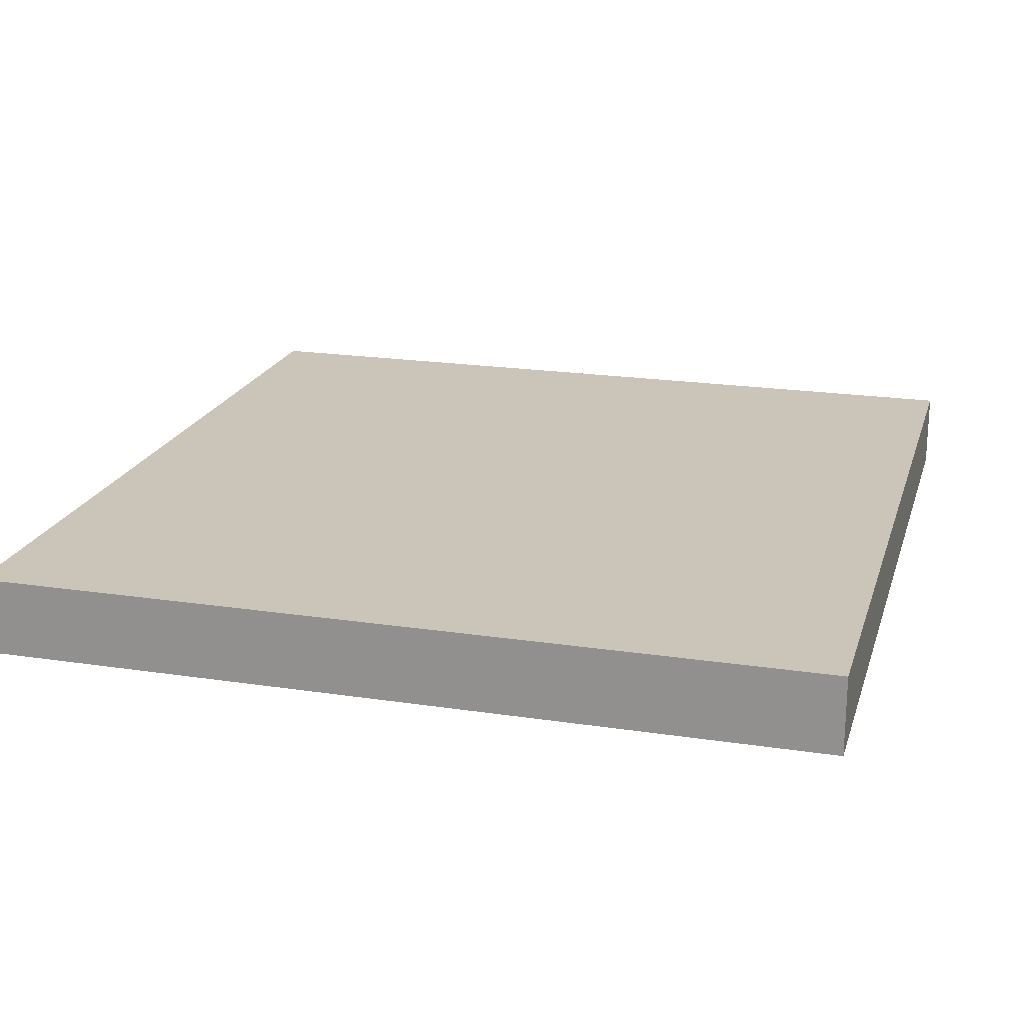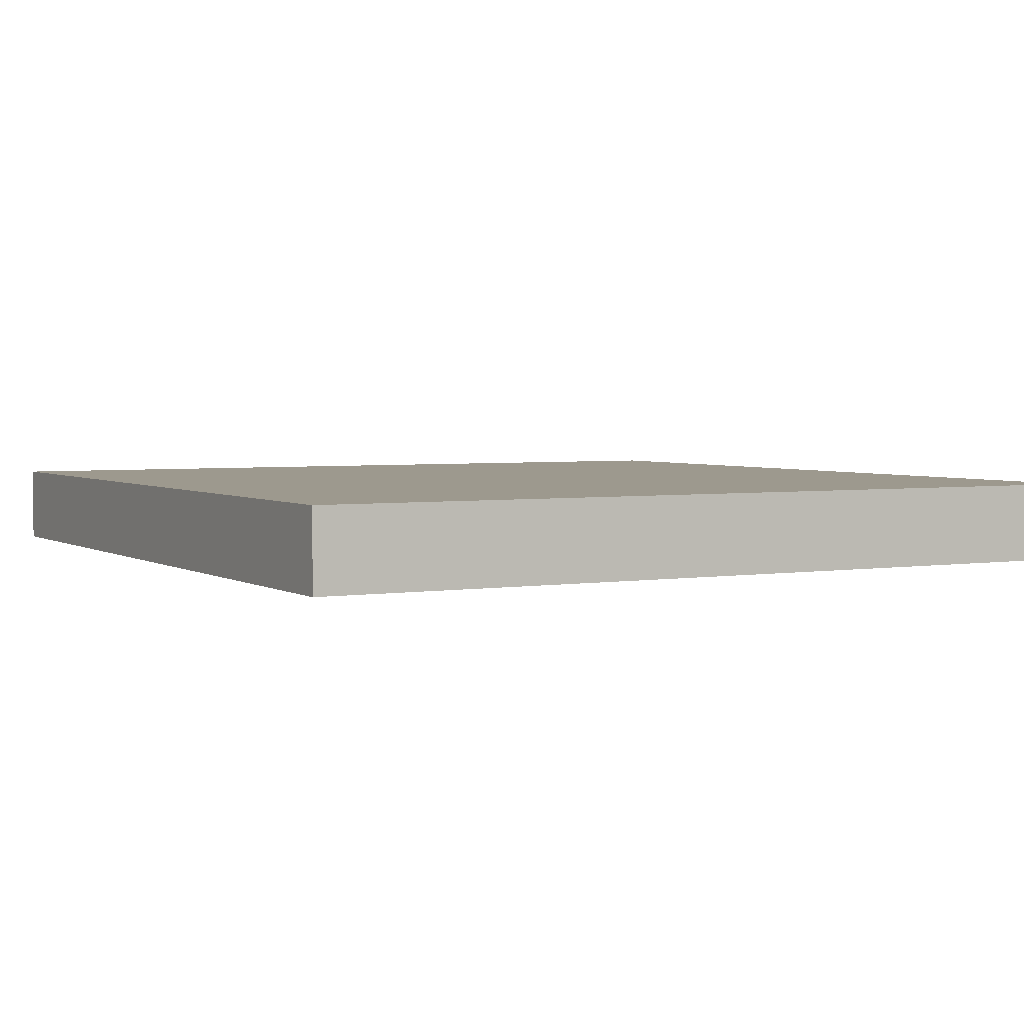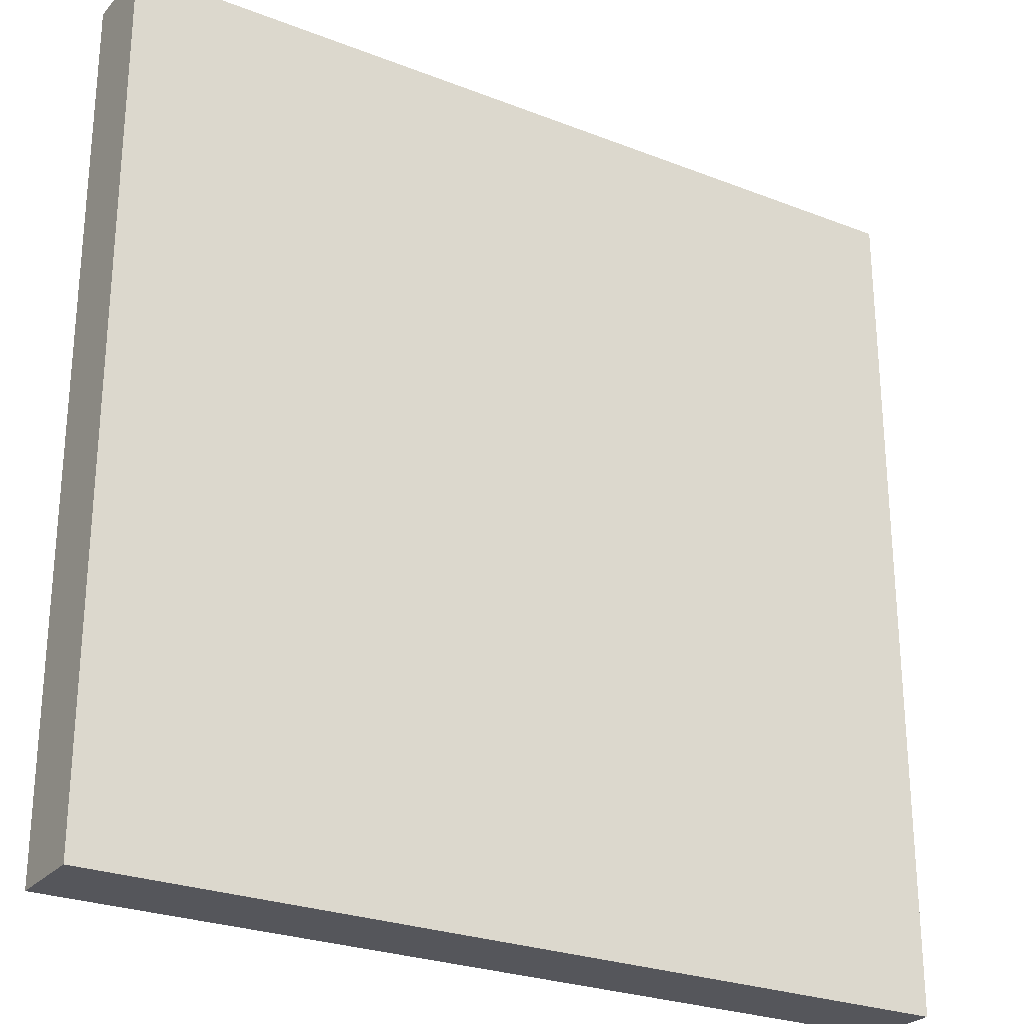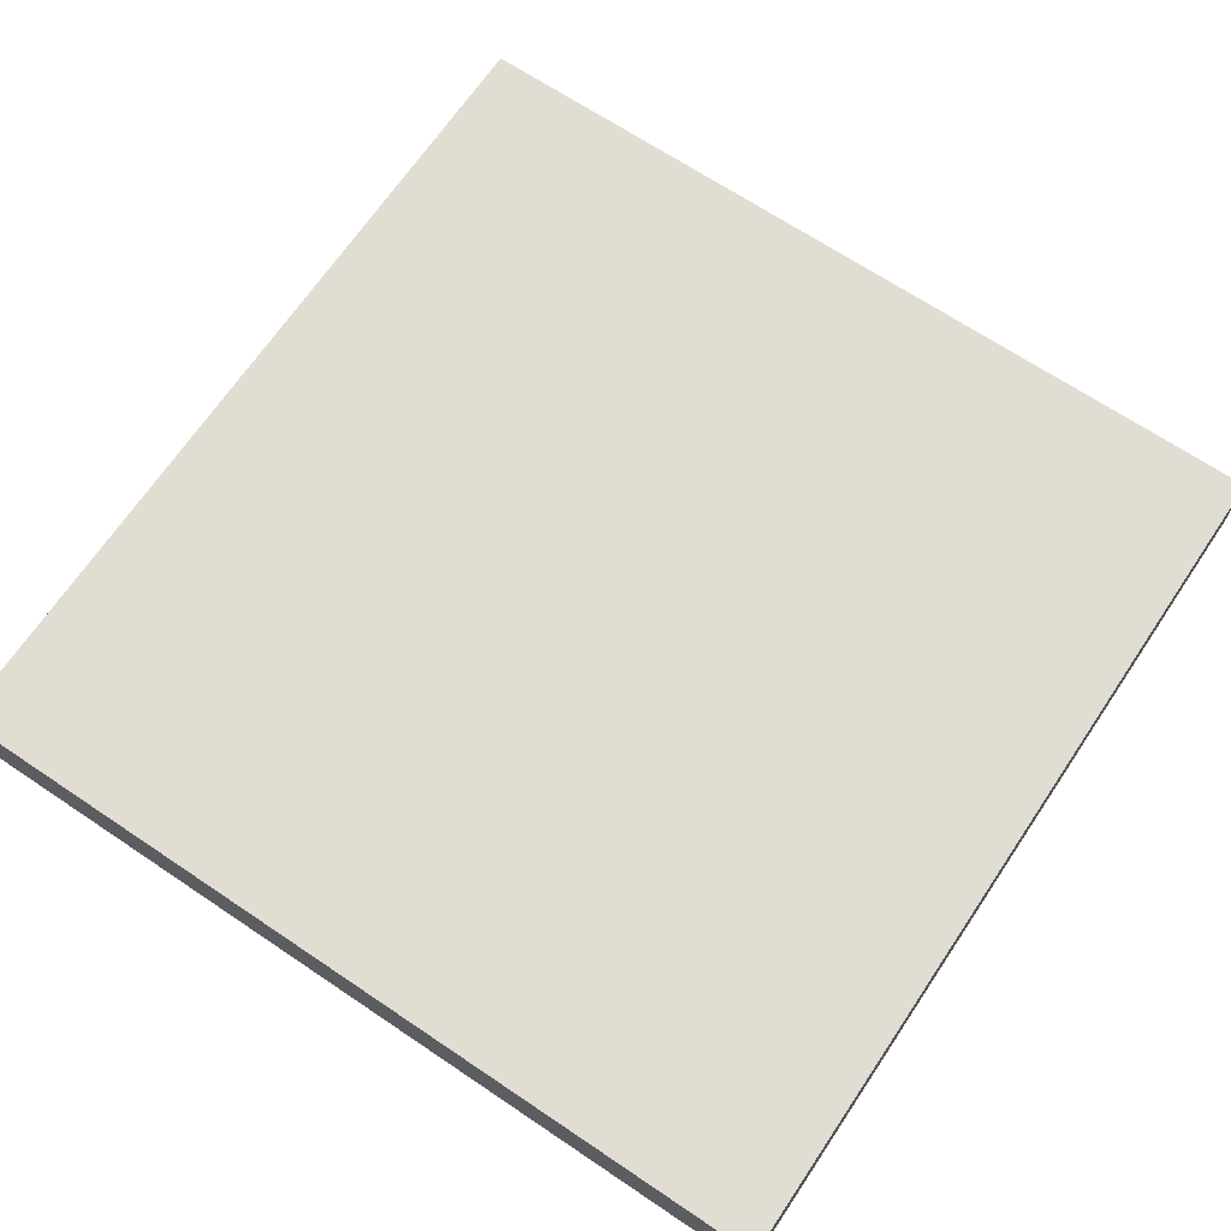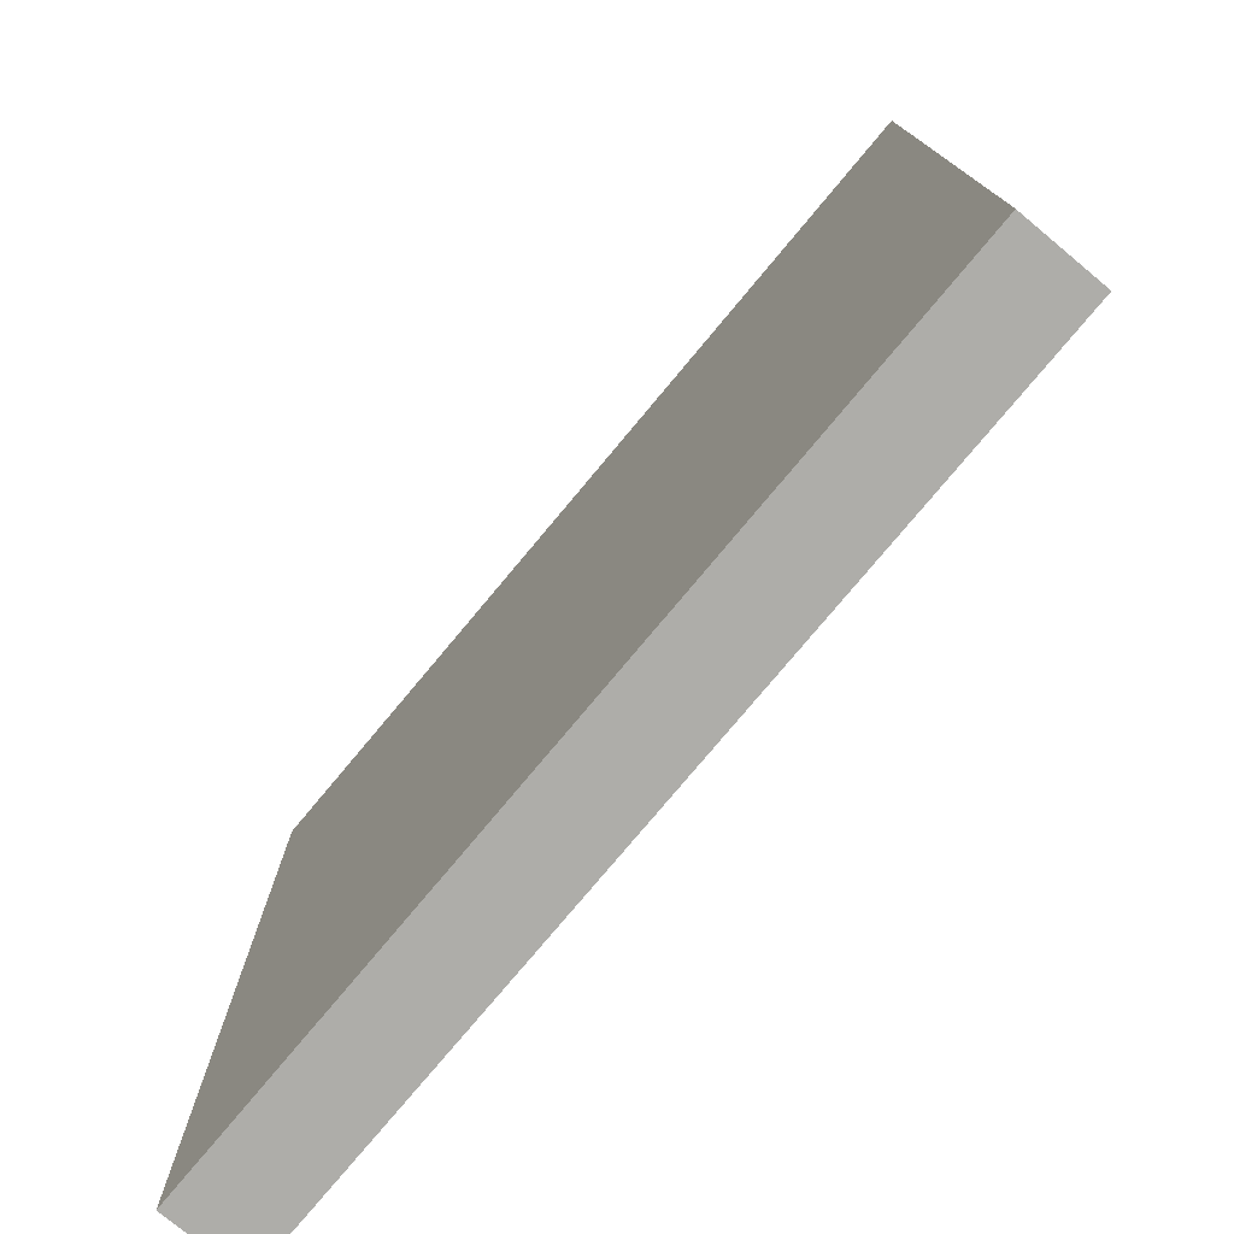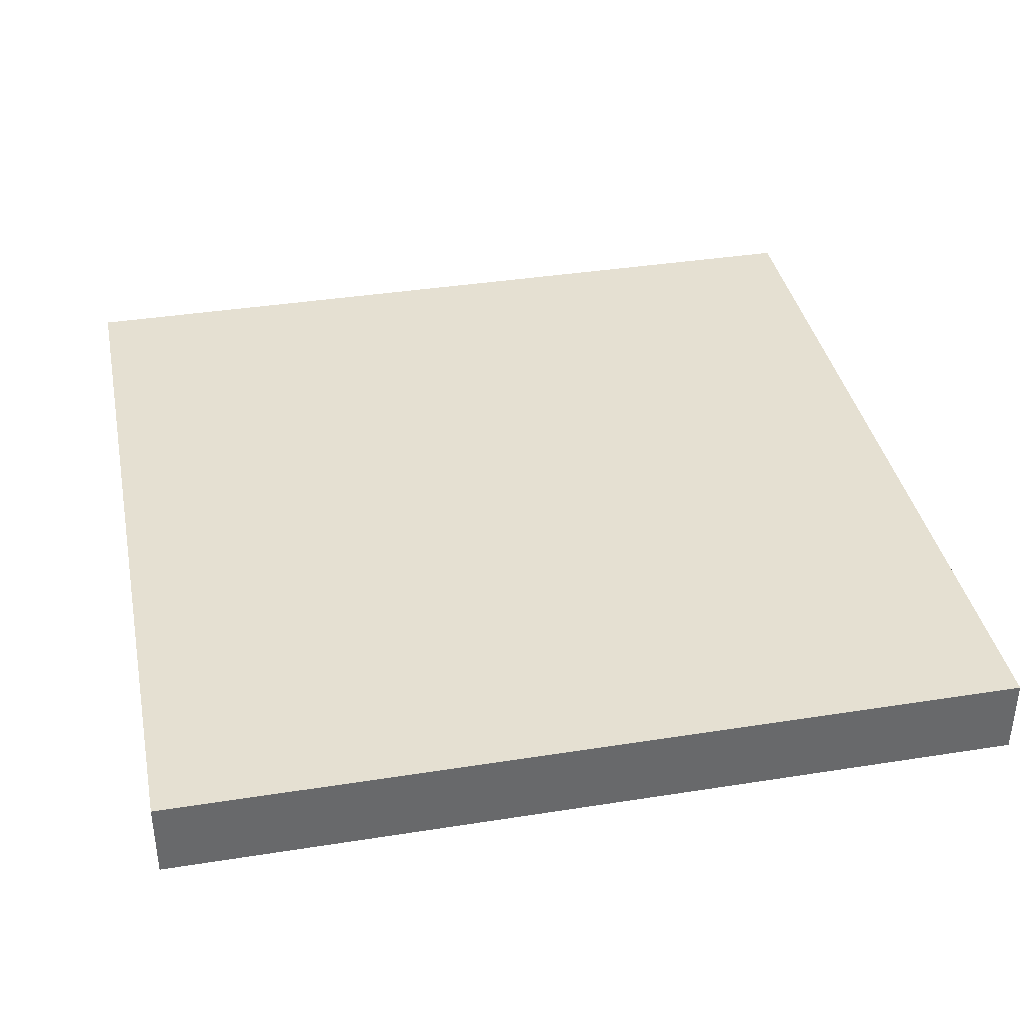
<metadata>
{"format":"obj","ext":"obj","renderer":"f3d","projection":"perspective","resolution":1024,"background":"white","views":[{"elev":20.3,"azim":15.5,"up":"+Y"},{"elev":3.3,"azim":-28.7,"up":"+Y"},{"elev":-26.2,"azim":148.4,"up":"+Z"},{"elev":68.1,"azim":33.9,"up":"+Y"},{"elev":-77.1,"azim":-129.8,"up":"+Z"},{"elev":37.8,"azim":168.6,"up":"+Y"}]}
</metadata>
<code>
o Cube
v 4 0.7388 -4
v 4 0.004512 -4
v 4 0.7388 4
v 4 0.004512 4
v -4 0.7388 -4
v -4 0.004512 -4
v -4 0.7388 4
v -4 0.004512 4
v -4 0.004512 0
v 4 0.7388 0
v -4 0.7388 0
v 4 0.004512 0
v -4 0.004512 2
v 4 0.7388 2
v -4 0.7388 2
v 4 0.004512 2
v -4 0.7388 1
v 4 0.004512 1
v -4 0.004512 1
v 4 0.7388 1
v -4 0.004512 3
v 4 0.7388 3
v -4 0.7388 3
v 4 0.004512 3
v -4 0.7388 -2
v 4 0.004512 -2
v -4 0.004512 -2
v 4 0.7388 -2
v -4 0.004512 -1
v 4 0.7388 -1
v -4 0.7388 -1
v 4 0.004512 -1
v -4 0.7388 -3
v 4 0.004512 -3
v -4 0.004512 -3
v 4 0.7388 -3
v 0 0.004512 -4
v 0 0.7388 4
v 0 0.004512 4
v 0 0.7388 -4
v 0 0.004512 0
v 0 0.7388 0
v 0 0.004512 2
v 0 0.7388 2
v 0 0.7388 1
v 0 0.004512 1
v 0 0.004512 3
v 0 0.7388 3
v 0 0.7388 -2
v 0 0.004512 -2
v 0 0.7388 -1
v 0 0.004512 -1
v 0 0.004512 -3
v 0 0.7388 -3
v 2 0.004512 4
v 2 0.7388 -4
v 2 0.7388 0
v 2 0.7388 2
v 2 0.7388 1
v 2 0.7388 3
v 2 0.7388 -2
v 2 0.7388 -1
v 2 0.7388 -3
v 2 0.004512 -4
v 2 0.7388 4
v 2 0.004512 0
v 2 0.004512 2
v 2 0.004512 1
v 2 0.004512 3
v 2 0.004512 -2
v 2 0.004512 -1
v 2 0.004512 -3
v 1 0.004512 -4
v 1 0.7388 4
v 1 0.004512 0
v 1 0.004512 2
v 1 0.004512 1
v 1 0.004512 3
v 1 0.004512 -2
v 1 0.004512 -1
v 1 0.004512 -3
v 1 0.004512 4
v 1 0.7388 -4
v 1 0.7388 0
v 1 0.7388 2
v 1 0.7388 1
v 1 0.7388 3
v 1 0.7388 -2
v 1 0.7388 -1
v 1 0.7388 -3
v 3 0.004512 4
v 3 0.7388 -4
v 3 0.7388 0
v 3 0.7388 2
v 3 0.7388 1
v 3 0.7388 3
v 3 0.7388 -2
v 3 0.7388 -1
v 3 0.7388 -3
v 3 0.004512 -4
v 3 0.7388 4
v 3 0.004512 0
v 3 0.004512 2
v 3 0.004512 1
v 3 0.004512 3
v 3 0.004512 -2
v 3 0.004512 -1
v 3 0.004512 -3
v -2 0.004512 -4
v -2 0.7388 4
v -2 0.004512 0
v -2 0.004512 2
v -2 0.004512 1
v -2 0.004512 3
v -2 0.004512 -2
v -2 0.004512 -1
v -2 0.004512 -3
v -2 0.004512 4
v -2 0.7388 -4
v -2 0.7388 0
v -2 0.7388 2
v -2 0.7388 1
v -2 0.7388 3
v -2 0.7388 -2
v -2 0.7388 -1
v -2 0.7388 -3
v -1 0.004512 4
v -1 0.7388 -4
v -1 0.7388 0
v -1 0.7388 2
v -1 0.7388 1
v -1 0.7388 3
v -1 0.7388 -2
v -1 0.7388 -1
v -1 0.7388 -3
v -1 0.004512 -4
v -1 0.7388 4
v -1 0.004512 0
v -1 0.004512 2
v -1 0.004512 1
v -1 0.004512 3
v -1 0.004512 -2
v -1 0.004512 -1
v -1 0.004512 -3
v -3 0.004512 -4
v -3 0.7388 4
v -3 0.004512 0
v -3 0.004512 2
v -3 0.004512 1
v -3 0.004512 3
v -3 0.004512 -2
v -3 0.004512 -1
v -3 0.004512 -3
v -3 0.004512 4
v -3 0.7388 -4
v -3 0.7388 0
v -3 0.7388 2
v -3 0.7388 1
v -3 0.7388 3
v -3 0.7388 -2
v -3 0.7388 -1
v -3 0.7388 -3
v 3.5 0.004512 4
v 3.5 0.7388 -4
v 3.5 0.7388 0
v 3.5 0.7388 2
v 3.5 0.7388 1
v 3.5 0.7388 3
v 3.5 0.7388 -2
v 3.5 0.7388 -1
v 3.5 0.7388 -3
v 3.5 0.004512 -4
v 3.5 0.7388 4
v 3.5 0.004512 0
v 3.5 0.004512 2
v 3.5 0.004512 1
v 3.5 0.004512 3
v 3.5 0.004512 -2
v 3.5 0.004512 -1
v 3.5 0.004512 -3
f 23 146 159
f 146 8 154
f 33 6 35
f 24 163 177
f 22 4 24
f 164 2 172
f 30 12 32
f 32 174 179
f 17 9 19
f 31 156 161
f 23 13 21
f 20 16 18
f 18 175 176
f 17 157 158
f 11 158 156
f 12 176 174
f 10 18 12
f 15 19 13
f 7 21 8
f 14 24 16
f 16 177 175
f 15 159 157
f 33 160 162
f 34 178 180
f 36 26 34
f 31 27 29
f 11 29 9
f 25 161 160
f 26 179 178
f 28 32 26
f 1 34 2
f 2 180 172
f 5 162 155
f 25 35 27
f 40 90 83
f 37 144 136
f 50 143 142
f 49 89 88
f 53 142 144
f 54 88 90
f 44 87 85
f 43 141 139
f 41 140 138
f 42 86 84
f 45 85 86
f 46 139 140
f 51 84 89
f 52 138 143
f 128 37 136
f 47 127 141
f 74 39 82
f 48 74 87
f 60 101 96
f 101 55 91
f 62 93 98
f 59 94 95
f 57 95 93
f 58 96 94
f 63 97 99
f 61 98 97
f 56 99 92
f 64 81 73
f 70 80 79
f 72 79 81
f 67 78 76
f 66 77 75
f 68 76 77
f 71 75 80
f 83 64 73
f 69 82 78
f 78 39 47
f 40 73 37
f 80 41 52
f 77 43 46
f 75 46 41
f 76 47 43
f 81 50 53
f 79 52 50
f 73 53 37
f 87 65 60
f 65 82 55
f 89 57 62
f 86 58 59
f 84 59 57
f 85 60 58
f 90 61 63
f 88 62 61
f 83 63 56
f 92 171 164
f 97 170 169
f 99 169 171
f 94 168 166
f 93 167 165
f 95 166 167
f 98 165 170
f 173 91 163
f 96 173 168
f 100 72 64
f 106 71 70
f 108 70 72
f 103 69 67
f 102 68 66
f 104 67 68
f 107 66 71
f 56 100 64
f 105 55 69
f 114 154 150
f 155 109 145
f 116 147 152
f 113 148 149
f 111 149 147
f 112 150 148
f 117 151 153
f 115 152 151
f 109 153 145
f 119 135 128
f 124 134 133
f 126 133 135
f 121 132 130
f 120 131 129
f 122 130 131
f 125 129 134
f 137 118 127
f 123 137 132
f 132 38 48
f 38 127 39
f 134 42 51
f 131 44 45
f 129 45 42
f 130 48 44
f 135 49 54
f 133 51 49
f 128 54 40
f 141 118 114
f 119 136 109
f 143 111 116
f 140 112 113
f 138 113 111
f 139 114 112
f 144 115 117
f 142 116 115
f 136 117 109
f 145 35 6
f 151 29 27
f 153 27 35
f 148 21 13
f 147 19 9
f 149 13 19
f 152 9 29
f 5 145 6
f 150 8 21
f 155 126 119
f 160 125 124
f 162 124 126
f 157 123 121
f 156 122 120
f 158 121 122
f 161 120 125
f 110 154 118
f 159 110 123
f 168 3 22
f 3 163 4
f 170 10 30
f 167 14 20
f 165 20 10
f 166 22 14
f 171 28 36
f 169 30 28
f 164 36 1
f 172 108 100
f 178 107 106
f 180 106 108
f 175 105 103
f 174 104 102
f 176 103 104
f 179 102 107
f 92 172 100
f 177 91 105
f 23 7 146
f 146 7 8
f 33 5 6
f 24 4 163
f 22 3 4
f 164 1 2
f 30 10 12
f 32 12 174
f 17 11 9
f 31 11 156
f 23 15 13
f 20 14 16
f 18 16 175
f 17 15 157
f 11 17 158
f 12 18 176
f 10 20 18
f 15 17 19
f 7 23 21
f 14 22 24
f 16 24 177
f 15 23 159
f 33 25 160
f 34 26 178
f 36 28 26
f 31 25 27
f 11 31 29
f 25 31 161
f 26 32 179
f 28 30 32
f 1 36 34
f 2 34 180
f 5 33 162
f 25 33 35
f 40 54 90
f 37 53 144
f 50 52 143
f 49 51 89
f 53 50 142
f 54 49 88
f 44 48 87
f 43 47 141
f 41 46 140
f 42 45 86
f 45 44 85
f 46 43 139
f 51 42 84
f 52 41 138
f 128 40 37
f 47 39 127
f 74 38 39
f 48 38 74
f 60 65 101
f 101 65 55
f 62 57 93
f 59 58 94
f 57 59 95
f 58 60 96
f 63 61 97
f 61 62 98
f 56 63 99
f 64 72 81
f 70 71 80
f 72 70 79
f 67 69 78
f 66 68 77
f 68 67 76
f 71 66 75
f 83 56 64
f 69 55 82
f 78 82 39
f 40 83 73
f 80 75 41
f 77 76 43
f 75 77 46
f 76 78 47
f 81 79 50
f 79 80 52
f 73 81 53
f 87 74 65
f 65 74 82
f 89 84 57
f 86 85 58
f 84 86 59
f 85 87 60
f 90 88 61
f 88 89 62
f 83 90 63
f 92 99 171
f 97 98 170
f 99 97 169
f 94 96 168
f 93 95 167
f 95 94 166
f 98 93 165
f 173 101 91
f 96 101 173
f 100 108 72
f 106 107 71
f 108 106 70
f 103 105 69
f 102 104 68
f 104 103 67
f 107 102 66
f 56 92 100
f 105 91 55
f 114 118 154
f 155 119 109
f 116 111 147
f 113 112 148
f 111 113 149
f 112 114 150
f 117 115 151
f 115 116 152
f 109 117 153
f 119 126 135
f 124 125 134
f 126 124 133
f 121 123 132
f 120 122 131
f 122 121 130
f 125 120 129
f 137 110 118
f 123 110 137
f 132 137 38
f 38 137 127
f 134 129 42
f 131 130 44
f 129 131 45
f 130 132 48
f 135 133 49
f 133 134 51
f 128 135 54
f 141 127 118
f 119 128 136
f 143 138 111
f 140 139 112
f 138 140 113
f 139 141 114
f 144 142 115
f 142 143 116
f 136 144 117
f 145 153 35
f 151 152 29
f 153 151 27
f 148 150 21
f 147 149 19
f 149 148 13
f 152 147 9
f 5 155 145
f 150 154 8
f 155 162 126
f 160 161 125
f 162 160 124
f 157 159 123
f 156 158 122
f 158 157 121
f 161 156 120
f 110 146 154
f 159 146 110
f 168 173 3
f 3 173 163
f 170 165 10
f 167 166 14
f 165 167 20
f 166 168 22
f 171 169 28
f 169 170 30
f 164 171 36
f 172 180 108
f 178 179 107
f 180 178 106
f 175 177 105
f 174 176 104
f 176 175 103
f 179 174 102
f 92 164 172
f 177 163 91

</code>
